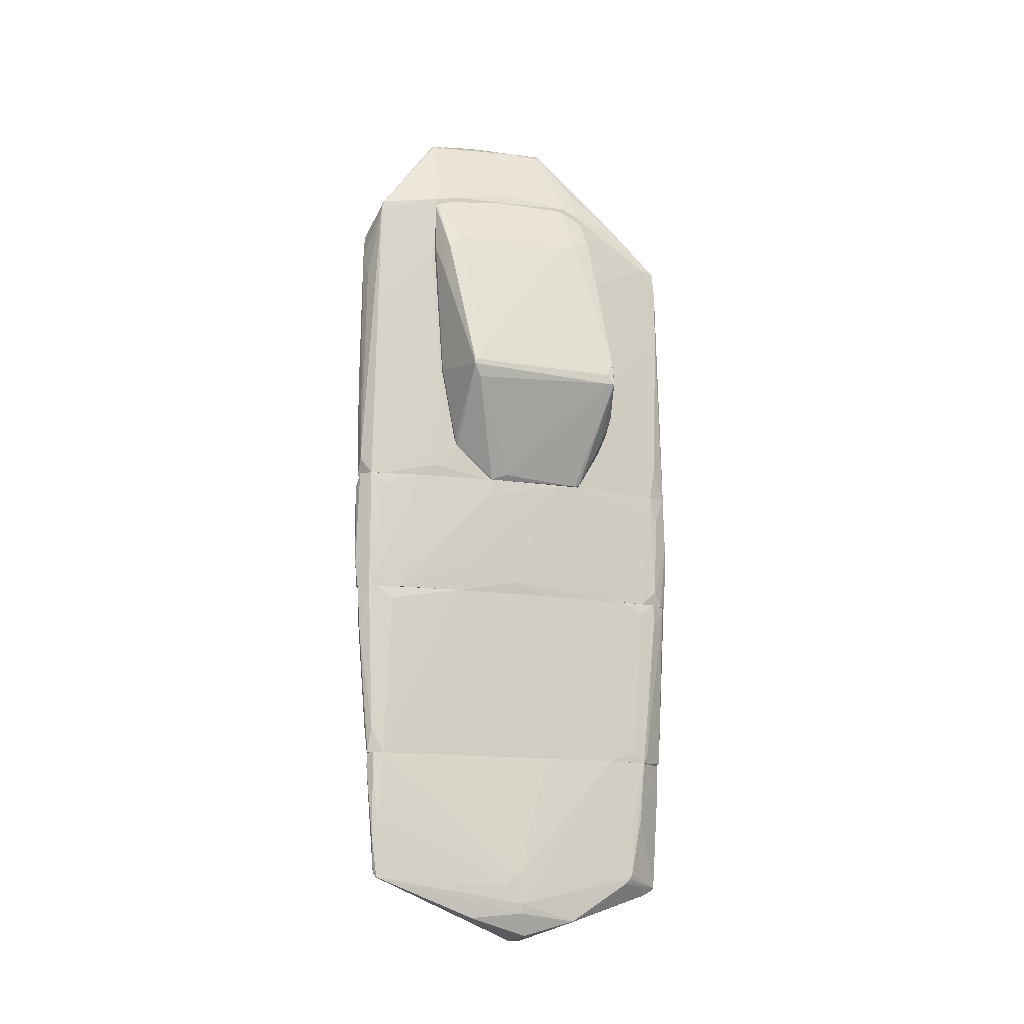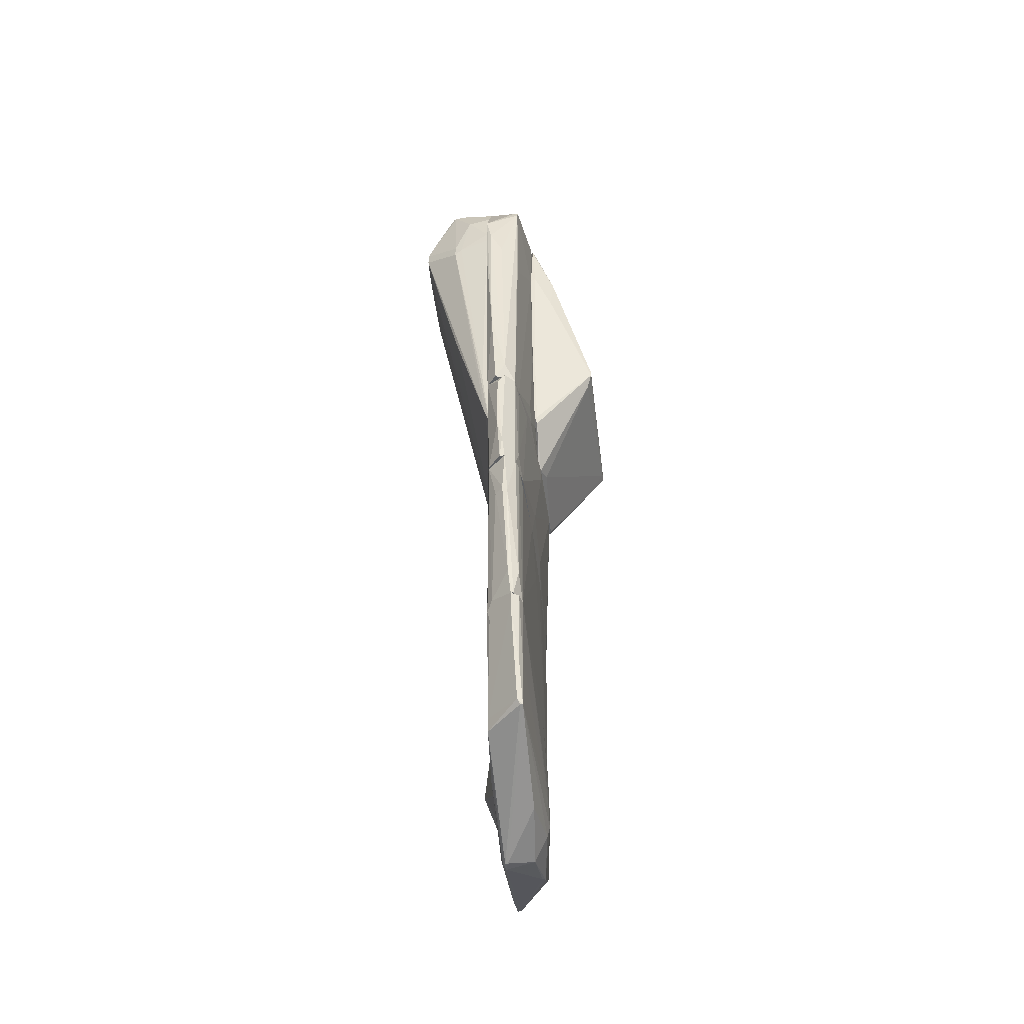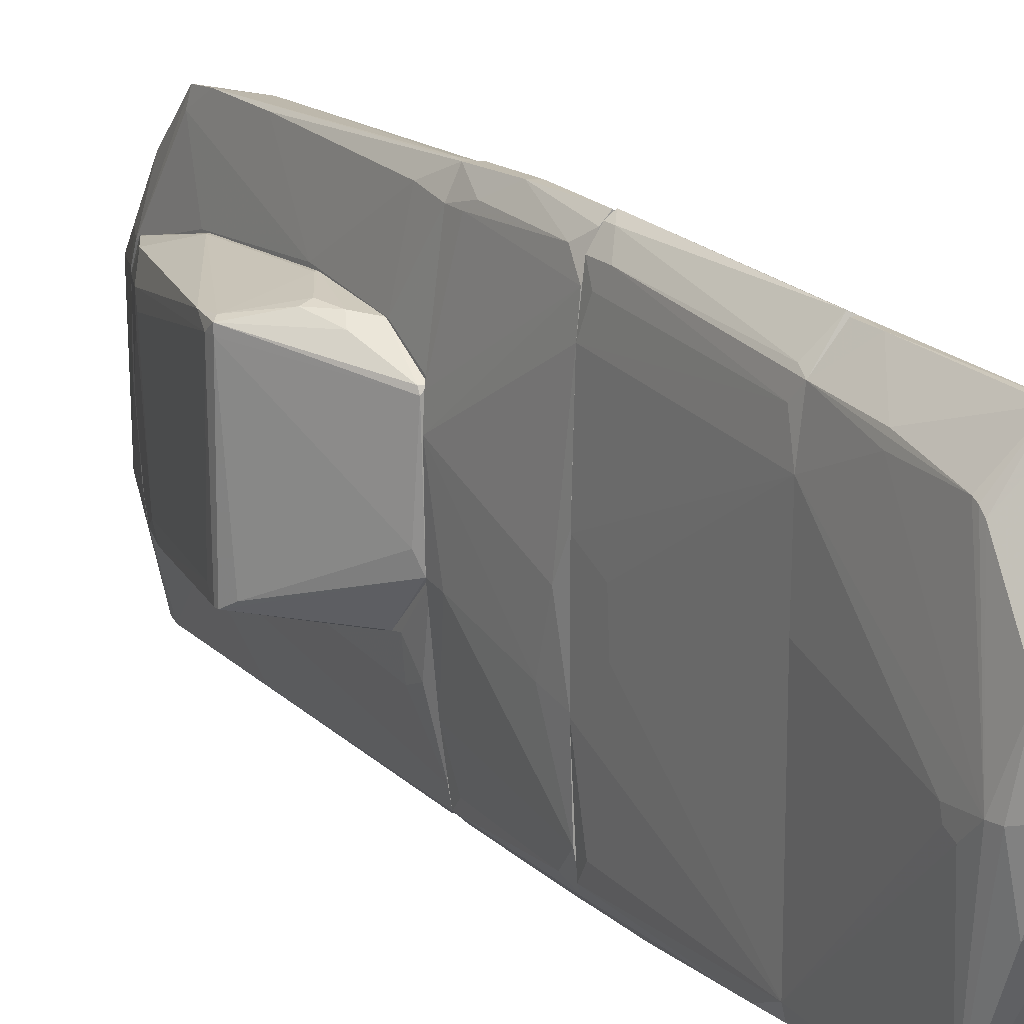
<metadata>
{"format":"obj","ext":"obj","renderer":"f3d","projection":"perspective","resolution":1024,"background":"white","views":[{"elev":-14.5,"azim":-109.3,"up":"+Y"},{"elev":-45.4,"azim":-174.0,"up":"+Y"},{"elev":19.1,"azim":-31.7,"up":"+Z"}]}
</metadata>
<code>
o convex_0
v 0.3386 7.119 -1.577
v 0.3759 1.76 1.55
v 0.3759 2.728 1.513
v 1.604 6.933 -0.05088
v 0.3759 2.095 -1.018
v 0.3386 7.157 0.8796
v 1.53 6.449 -1.204
v 1.604 7.268 0.88
v 1.083 7.864 -0.4969
v 0.4503 1.388 1.289
v 0.3386 5.928 1.327
v 0.8598 6.189 -1.614
v 0.3386 1.276 1.55
v 0.3759 7.566 0.4705
v 1.046 7.529 -1.353
v 0.3386 6.263 -1.726
v 1.009 7.789 0.5821
v 0.3386 7.454 -1.241
v 0.3386 2.058 -0.9808
v 0.9714 4.18 -1.055
v 1.195 4.849 0.5449
v 1.604 7.045 0.8796
v 0.5992 7.343 0.88
v 0.9714 6.114 -1.577
v 1.53 6.636 -1.204
v 0.7108 6.97 -1.614
v 0.413 1.276 1.513
v 1.12 7.864 -0.4225
v 1.53 6.412 -1.13
v 0.7853 7.529 -1.391
v 1.009 7.864 -0.4597
v 1.567 7.343 0.6565
v 0.4503 2.318 -1.018
v 0.413 1.276 1.215
v 0.9342 7.827 0.5074
v 0.3759 5.928 1.327
v 1.492 6.412 0.7681
v 0.3386 7.528 -0.1621
v 1.567 6.71 -0.9064
v 0.9714 6.3 -1.577
v 0.3386 1.276 1.14
v 0.4503 1.388 1.252
v 0.3386 7.379 -1.465
v 0.4875 3.063 -1.167
v 0.4503 1.425 1.475
v 0.3759 6.263 -1.726
v 1.567 6.636 -0.6832
v 0.9714 7.603 -1.316
v 0.3386 7.528 0.5074
v 1.157 4.663 0.5449
v 0.8598 7.343 0.88
v 1.009 7.492 -1.391
v 0.3759 6.449 -1.726
v 1.306 5.519 -1.13
v 0.8969 7.789 0.5821
v 1.418 6.859 -1.241
v 0.3759 7.492 -1.167
v 0.3759 1.276 1.55
v 1.009 7.827 0.433
v 1.604 7.008 0.8428
f 37 47 60
f 3 2 8
f 6 1 11
f 2 3 13
f 3 11 13
f 11 1 13
f 13 1 16
f 1 6 18
f 16 5 19
f 13 16 19
f 4 8 22
f 6 11 23
f 7 24 25
f 15 9 28
f 26 1 30
f 28 9 31
f 8 4 32
f 7 20 33
f 5 24 33
f 24 7 33
f 19 5 34
f 10 27 34
f 5 33 34
f 31 14 35
f 28 31 35
f 3 8 36
f 11 3 36
f 23 11 36
f 18 6 38
f 14 31 38
f 7 25 39
f 29 7 39
f 32 4 39
f 28 32 39
f 24 12 40
f 25 24 40
f 12 26 40
f 13 19 41
f 19 34 41
f 33 20 42
f 10 34 42
f 34 33 42
f 1 18 43
f 30 1 43
f 24 5 44
f 12 24 44
f 27 10 45
f 22 27 45
f 21 37 45
f 5 16 46
f 12 44 46
f 44 5 46
f 21 29 47
f 37 21 47
f 39 4 47
f 29 39 47
f 9 15 48
f 31 9 48
f 6 23 49
f 38 6 49
f 14 38 49
f 29 21 50
f 10 42 50
f 42 29 50
f 45 10 50
f 21 45 50
f 8 17 51
f 17 23 51
f 36 8 51
f 23 36 51
f 26 30 52
f 40 26 52
f 48 15 52
f 30 48 52
f 16 1 53
f 1 26 53
f 26 12 53
f 46 16 53
f 12 46 53
f 20 7 54
f 7 29 54
f 42 20 54
f 29 42 54
f 23 17 55
f 35 14 55
f 17 35 55
f 49 23 55
f 14 49 55
f 15 28 56
f 39 25 56
f 28 39 56
f 25 40 56
f 52 15 56
f 40 52 56
f 18 38 57
f 38 31 57
f 43 18 57
f 30 43 57
f 48 30 57
f 31 48 57
f 8 2 58
f 2 13 58
f 22 8 58
f 27 22 58
f 34 27 58
f 13 41 58
f 41 34 58
f 17 8 59
f 8 32 59
f 32 28 59
f 35 17 59
f 28 35 59
f 4 22 60
f 22 45 60
f 45 37 60
f 47 4 60
o convex_1
v 0.1896 -3.229 2.518
v 0.1524 -6.057 -0.05028
v 0.1896 -6.057 -0.05028
v -0.1453 -3.229 -2.507
v -0.4431 -5.499 -0.05028
v 0.2269 -3.228 -2.135
v -0.2942 -3.228 1.512
v 0.2641 -5.238 2.443
v -0.2942 -5.127 -2.358
v 0.2269 -5.201 -1.912
v -0.257 -5.089 1.847
v -0.2942 -3.228 -2.284
v -0.2197 -5.983 0.06089
v 0.2641 -3.228 2.406
v 0.2641 -5.462 -1.13
v -0.2197 -3.229 2.146
v -0.2942 -5.76 0.842
v 0.2641 -3.228 -1.539
v -0.3314 -3.266 0.3959
v -0.4431 -5.089 -0.2367
v 0.1896 -5.201 2.443
v -0.2942 -5.722 -0.8319
v 0.2641 -5.871 0.1726
v -0.2198 -5.052 -2.395
v 0.1896 -6.057 0.09828
v 0.1151 -3.601 2.518
v -0.2197 -4.122 2.071
v 0.1896 -5.313 2.294
v -0.257 -4.122 1.922
v 0.1896 -3.415 -2.172
v -0.4059 -5.648 -0.05028
v -0.4431 -5.238 -0.3105
v -0.257 -3.228 -2.433
v 0.2641 -4.829 -1.465
v -0.4431 -5.052 -0.08766
v -0.257 -5.015 1.884
v -0.1453 -3.452 -2.507
v 0.2269 -5.015 -1.949
v 0.2641 -5.462 1.847
v 0.2269 -6.02 -0.0129
v -0.257 -5.797 0.7682
v -0.2942 -4.271 -2.358
v -0.257 -5.164 1.773
v 0.1151 -3.229 2.518
v -0.257 -5.127 -2.358
v -0.257 -4.495 -2.433
f 93 97 106
f 63 62 69
f 67 66 72
f 66 67 74
f 61 68 74
f 74 68 75
f 74 67 76
f 66 74 78
f 74 75 78
f 67 72 79
f 69 62 82
f 62 73 82
f 75 68 83
f 62 63 85
f 73 62 85
f 68 61 86
f 81 68 86
f 81 86 87
f 86 76 87
f 68 81 88
f 67 65 89
f 76 67 89
f 65 69 91
f 77 65 91
f 73 77 91
f 69 82 91
f 82 73 91
f 69 65 92
f 80 72 92
f 65 80 92
f 66 64 93
f 72 66 93
f 75 70 94
f 66 78 94
f 78 75 94
f 65 67 95
f 67 79 95
f 79 72 95
f 72 80 95
f 80 65 95
f 65 71 96
f 71 81 96
f 81 87 96
f 87 76 96
f 89 65 96
f 76 89 96
f 64 66 97
f 66 90 97
f 93 64 97
f 70 84 98
f 90 66 98
f 66 94 98
f 94 70 98
f 84 97 98
f 97 90 98
f 83 68 99
f 68 88 99
f 88 85 99
f 63 70 100
f 70 75 100
f 75 83 100
f 85 63 100
f 83 99 100
f 99 85 100
f 77 73 101
f 73 85 101
f 88 77 101
f 85 88 101
f 69 92 102
f 92 72 102
f 93 69 102
f 72 93 102
f 71 65 103
f 65 77 103
f 81 71 103
f 77 88 103
f 88 81 103
f 61 74 104
f 74 76 104
f 86 61 104
f 76 86 104
f 63 69 105
f 70 63 105
f 69 84 105
f 84 70 105
f 84 69 106
f 69 93 106
f 97 84 106
o convex_2
v 0.2641 -3.34 -0.2365
v 0.3014 -5.164 0.6195
v 0.5247 -4.643 0.3589
v 0.2641 -5.127 -0.3854
v 0.3014 -3.862 -0.46
v 0.2641 -4.048 0.2099
v 0.5247 -4.717 0.2472
v 0.2641 -5.276 0.4705
v 0.3014 -5.127 -0.3854
v 0.3014 -3.34 -0.1994
v 0.3014 -5.276 0.02407
v 0.3014 -5.238 0.6195
v 0.2641 -3.862 -0.46
f 111 110 119
f 108 109 112
f 107 110 112
f 108 112 114
f 112 110 114
f 110 111 115
f 111 113 115
f 111 107 116
f 107 112 116
f 112 109 116
f 109 113 116
f 113 111 116
f 114 110 117
f 115 113 117
f 110 115 117
f 109 108 118
f 113 109 118
f 108 114 118
f 117 113 118
f 114 117 118
f 110 107 119
f 107 111 119
o convex_3
v -0.07081 -0.5856 2.592
v -0.1825 -3.228 -2.507
v -0.1453 -3.228 -2.507
v -0.07081 -0.5856 -2.693
v 0.2641 -3.228 2.406
v 0.2641 -0.5856 -1.874
v -0.2942 -3.228 1.513
v -0.3315 -0.5856 -1.093
v 0.2269 -3.228 -2.135
v 0.2641 -0.5856 2.22
v -0.2942 -0.5856 1.736
v -0.2942 -3.228 -2.284
v -0.2198 -3.228 2.145
v -0.257 -0.5856 -2.433
v 0.1896 -0.6228 -2.47
v 0.2641 -3.228 -1.539
v 0.1152 -3.191 2.555
v 0.2269 -0.5856 2.481
v -0.2198 -0.5856 2.369
v -0.3315 -1.07 0.09793
v 0.04072 -0.5856 2.667
v -0.2942 -0.7721 -2.172
v -0.03367 -1.219 -2.656
v -0.257 -2.819 -2.47
v -0.257 -3.079 1.959
v -0.3315 -0.5856 0.3214
v 0.1896 -3.228 2.518
v 0.1524 -3.116 -2.246
v 0.2269 -0.5856 -2.284
v -0.2198 -0.5856 -2.544
v -0.07081 -0.7348 2.592
v -0.257 -0.7348 2.145
v -0.3315 -1.107 -0.4965
v -0.2198 -0.9206 2.369
v -0.1825 -3.079 2.22
v -0.1081 -2.819 -2.544
v -0.1081 -1.293 -2.656
v 0.07791 -1.256 -2.544
f 147 155 157
f 121 122 124
f 123 120 125
f 121 124 126
f 120 123 127
f 124 122 128
f 124 125 129
f 125 120 129
f 120 127 130
f 121 126 131
f 126 124 132
f 127 123 133
f 125 124 135
f 124 128 135
f 128 125 135
f 129 120 137
f 124 129 137
f 120 130 138
f 137 120 140
f 131 127 141
f 127 133 141
f 133 131 141
f 123 134 142
f 121 131 143
f 131 133 143
f 130 126 144
f 126 132 144
f 126 130 145
f 130 127 145
f 139 126 145
f 127 139 145
f 132 124 146
f 136 132 146
f 124 137 146
f 140 136 146
f 137 140 146
f 128 122 147
f 134 128 147
f 123 125 148
f 125 128 148
f 134 123 148
f 128 134 148
f 133 123 149
f 143 133 149
f 120 138 150
f 140 120 150
f 136 140 150
f 138 130 151
f 130 144 151
f 131 126 152
f 127 131 152
f 126 139 152
f 139 127 152
f 144 132 153
f 150 138 153
f 138 151 153
f 151 144 153
f 132 136 154
f 136 150 154
f 153 132 154
f 150 153 154
f 122 121 155
f 147 122 155
f 123 142 156
f 121 143 156
f 149 123 156
f 143 149 156
f 155 121 156
f 142 155 156
f 142 134 157
f 134 147 157
f 155 142 157
o convex_4
v -0.1081 1.276 2.629
v -0.07084 -0.5856 -2.693
v -0.03368 -0.2132 -2.731
v 0.3013 -0.5856 1.736
v 0.2641 1.276 -2.135
v -0.4804 1.238 0.582
v -0.257 -0.5856 2.145
v 0.413 1.276 1.512
v 0.2641 -0.5856 -1.874
v -0.2198 1.276 -2.544
v -0.2942 -0.5856 -2.134
v 0.2268 -0.5856 2.48
v -0.3686 -0.3994 -0.1244
v 0.1896 1.276 2.48
v 0.2268 1.276 -2.507
v -0.4431 1.276 -0.5714
v -0.257 1.276 2.331
v 0.003489 -0.5856 2.667
v 0.1896 -0.5856 -2.47
v 0.413 0.9032 1.363
v 0.04074 1.089 -2.731
v -0.2198 -0.3622 2.406
v -0.2942 -0.5856 1.736
v -0.2198 -0.5856 -2.544
v -0.3314 1.276 -1.763
v -0.4431 1.015 -0.6083
v 0.04074 0.382 2.667
v 0.413 1.238 1.215
v -0.3686 -0.176 -0.9433
v 0.04074 0.1219 -2.731
v 0.413 0.9406 1.549
v -0.3314 -0.5856 -1.055
v -0.07084 1.276 -2.693
v -0.4431 1.276 0.917
v -0.257 -0.3249 -2.433
v 0.2268 1.276 2.369
v 0.2268 -0.4365 -2.321
v -0.07084 0.4565 2.667
v 0.04074 1.201 2.629
v 0.003489 -0.5856 -2.693
v 0.2641 -0.5856 2.219
v -0.1081 -0.5856 2.554
v -0.257 1.015 2.331
v -0.2198 0.8661 2.443
v -0.257 1.089 -2.358
v -0.3314 -0.5856 0.3585
f 170 189 203
f 159 161 164
f 162 158 165
f 161 159 166
f 158 162 167
f 159 164 168
f 164 161 169
f 165 158 171
f 167 162 172
f 158 167 173
f 158 173 174
f 164 169 175
f 166 159 176
f 161 166 177
f 164 163 180
f 168 164 180
f 163 170 180
f 160 159 181
f 167 160 181
f 159 168 181
f 173 167 182
f 173 182 183
f 163 173 183
f 182 168 183
f 169 171 184
f 175 169 184
f 162 165 185
f 166 162 185
f 165 177 185
f 177 166 185
f 170 163 186
f 163 183 186
f 183 168 186
f 172 176 187
f 160 178 187
f 178 172 187
f 177 165 188
f 161 177 188
f 168 180 189
f 170 186 189
f 186 168 189
f 160 167 190
f 167 172 190
f 178 160 190
f 172 178 190
f 163 164 191
f 173 163 191
f 174 173 191
f 167 181 192
f 181 168 192
f 168 182 192
f 165 171 193
f 171 169 193
f 169 188 193
f 188 165 193
f 162 166 194
f 172 162 194
f 166 176 194
f 176 172 194
f 175 184 195
f 195 184 196
f 171 158 196
f 184 171 196
f 158 195 196
f 159 160 197
f 176 159 197
f 160 187 197
f 187 176 197
f 169 161 198
f 161 188 198
f 188 169 198
f 164 175 199
f 179 164 199
f 195 179 199
f 175 195 199
f 164 179 200
f 191 164 200
f 174 191 200
f 158 174 201
f 195 158 201
f 179 195 201
f 174 200 201
f 200 179 201
f 182 167 202
f 167 192 202
f 192 182 202
f 180 170 203
f 189 180 203
o convex_5
v -0.406 6.04 -1.502
v -0.406 2.951 1.438
v -0.4432 2.951 1.438
v -0.4432 1.797 -1.167
v -1.411 2.951 1.103
v -1.374 2.914 -1.167
v -0.4432 6.003 1.029
v -0.406 1.276 0.9544
v -0.8154 5.333 0.5822
v -0.406 1.276 -0.5712
v -1.411 2.802 1.215
v -0.7782 5.146 -1.428
v -0.406 3.063 -1.428
v -0.406 4.774 1.327
v -0.5177 1.351 -0.3478
v -0.6293 2.132 1.364
v -0.4804 5.184 -1.577
v -0.4432 6.189 -0.3852
v -1.336 3.174 -1.018
v -0.6665 5.556 1.066
v -0.406 6.189 0.6563
v -0.4804 1.276 0.88
v -1.299 2.728 -1.055
v -1.336 3.212 1.215
v -0.741 5.333 -1.241
v -0.406 1.909 1.327
v -0.7782 5.444 0.7682
v -0.8898 2.393 1.363
v -0.4804 5.929 -1.539
v -0.4432 6.189 0.6563
v -1.336 2.877 1.252
v -0.4432 1.276 -0.5712
v -0.4432 4.774 1.327
v -0.4432 3.063 -1.428
v -0.406 1.909 -1.204
v -0.4804 1.313 0.9544
v -0.406 5.146 -1.577
v -0.7782 5.444 0.4704
v -0.406 6.003 1.029
v -1.374 2.988 -1.167
v -1.411 2.802 1.103
v -0.4432 6.077 -1.316
v -0.7037 1.984 1.252
v -0.4432 1.909 -1.204
v -0.741 4.589 -1.465
v -0.4432 5.966 -1.577
v -0.741 2.43 1.401
f 234 231 250
f 204 205 211
f 204 211 213
f 204 213 216
f 205 204 217
f 206 205 217
f 208 212 222
f 217 204 224
f 204 221 224
f 213 211 225
f 208 214 227
f 222 212 228
f 215 222 228
f 211 205 229
f 205 219 229
f 212 208 230
f 208 227 230
f 227 223 230
f 215 228 232
f 223 210 233
f 210 224 233
f 224 221 233
f 221 230 233
f 230 223 233
f 227 214 234
f 214 231 234
f 209 207 235
f 207 213 235
f 213 225 235
f 225 218 235
f 226 209 235
f 218 226 235
f 206 217 236
f 217 210 236
f 210 223 236
f 223 227 236
f 234 206 236
f 227 234 236
f 213 207 238
f 216 213 238
f 237 216 238
f 225 211 239
f 214 225 239
f 211 229 239
f 204 216 240
f 216 237 240
f 237 220 240
f 221 228 241
f 228 212 241
f 212 230 241
f 230 221 241
f 210 217 242
f 217 224 242
f 224 210 242
f 209 208 243
f 208 222 243
f 222 215 243
f 208 209 244
f 214 208 244
f 225 214 244
f 218 225 244
f 209 226 244
f 226 218 244
f 221 204 245
f 228 221 245
f 232 228 245
f 229 219 246
f 231 214 246
f 219 231 246
f 214 239 246
f 239 229 246
f 207 209 247
f 209 237 247
f 238 207 247
f 237 238 247
f 237 209 248
f 220 237 248
f 209 243 248
f 243 215 248
f 215 232 249
f 204 240 249
f 240 220 249
f 245 204 249
f 232 245 249
f 248 215 249
f 220 248 249
f 205 206 250
f 219 205 250
f 231 219 250
f 206 234 250
o convex_6
v 0.07797 1.276 -2.693
v -0.07084 1.462 2.629
v -0.1081 1.462 2.629
v 0.3386 7.529 0.1726
v -0.4059 6.115 -1.539
v 0.3385 1.276 1.624
v -0.257 5.333 2.443
v -0.4058 1.276 -0.6084
v 0.2641 5.518 -2.619
v 0.2268 4.849 2.332
v -0.4059 6.151 0.9541
v 0.3385 1.909 -1.018
v -0.257 5.89 -2.469
v -0.4058 1.872 1.326
v -0.2197 1.276 -2.544
v 0.3386 7.38 -1.464
v 0.07797 7.38 0.4701
v 0.2268 1.276 -2.507
v 0.3386 7.157 0.8796
v -0.257 1.276 2.332
v 0.04073 7.268 -1.501
v 0.1896 1.276 2.481
v -0.4058 3.063 -1.464
v -0.3687 6.375 -0.3109
v 0.3386 5.965 -1.837
v 0.3386 5.89 1.438
v -0.4058 3.1 1.476
v -0.07084 1.537 -2.693
v 0.2641 1.276 -2.134
v 0.04073 4.439 2.481
v -0.4058 1.276 0.9911
v -0.3687 1.462 -1.502
v -0.257 6.003 1.736
v -0.4058 5.072 -1.614
v 0.1896 5.109 -2.656
v 0.1896 5.742 1.922
v -0.257 3.994 2.48
v -0.257 6.003 -2.432
v -0.4058 4.923 1.326
v 0.2268 1.611 2.406
v 0.2641 4.625 -2.619
v 0.07797 1.276 2.592
v -0.4059 6.263 0.6936
v 0.2268 7.492 0.4701
v -0.257 1.723 2.406
v -0.2942 5.37 2.22
v 0.3386 3.845 1.587
v -0.1453 5.407 2.368
v -0.257 4.254 -2.469
v 0.3013 7.454 -1.092
v 0.1524 2.728 -2.693
v -0.257 4.961 2.48
v 0.00349 4.737 -2.618
v 0.2268 2.952 2.406
v 0.3385 1.276 1.066
v -0.257 1.276 -2.321
v -0.4058 1.723 -1.167
v -0.1826 6.635 0.9541
v -0.4059 6.189 -1.204
v 0.1152 7.417 -0.05041
v -0.1081 1.276 2.629
v -0.1826 6.003 -2.432
v -0.3687 1.723 -1.613
v 0.07797 7.305 -1.501
f 310 300 314
f 251 256 258
f 251 258 265
f 256 251 268
f 266 254 269
f 258 256 270
f 270 256 272
f 267 271 274
f 259 266 275
f 266 269 275
f 275 269 276
f 269 260 276
f 261 264 277
f 251 265 278
f 265 263 278
f 256 268 279
f 275 262 279
f 260 257 280
f 255 258 281
f 261 255 281
f 264 261 281
f 258 270 281
f 270 264 281
f 261 257 283
f 255 263 284
f 273 255 284
f 263 259 285
f 260 269 286
f 263 255 288
f 259 263 288
f 255 271 288
f 261 277 289
f 272 256 290
f 259 275 291
f 279 268 291
f 275 279 291
f 270 272 292
f 280 252 292
f 260 280 292
f 255 261 293
f 267 274 293
f 257 269 294
f 269 254 294
f 283 257 294
f 267 283 294
f 264 270 295
f 277 264 295
f 287 277 295
f 257 261 296
f 261 289 296
f 289 277 296
f 262 275 297
f 275 276 297
f 276 260 297
f 257 260 298
f 269 257 298
f 260 286 298
f 286 269 298
f 263 265 299
f 284 263 299
f 254 266 300
f 294 254 300
f 268 251 301
f 251 278 301
f 285 259 301
f 278 285 301
f 291 268 301
f 259 291 301
f 253 252 302
f 252 280 302
f 280 257 302
f 287 253 302
f 277 287 302
f 257 296 302
f 296 277 302
f 278 263 303
f 263 285 303
f 285 278 303
f 290 256 304
f 272 290 304
f 260 292 304
f 292 272 304
f 256 297 304
f 297 260 304
f 256 279 305
f 279 262 305
f 297 256 305
f 262 297 305
f 265 258 306
f 258 282 306
f 299 265 306
f 284 299 306
f 258 255 307
f 255 273 307
f 282 258 307
f 261 283 308
f 283 267 308
f 293 261 308
f 267 293 308
f 271 255 309
f 274 271 309
f 255 293 309
f 293 274 309
f 271 267 310
f 267 294 310
f 294 300 310
f 252 253 311
f 253 287 311
f 292 252 311
f 270 292 311
f 295 270 311
f 287 295 311
f 266 259 312
f 259 288 312
f 288 266 312
f 273 284 313
f 306 282 313
f 284 306 313
f 307 273 313
f 282 307 313
f 266 288 314
f 288 271 314
f 300 266 314
f 271 310 314

</code>
